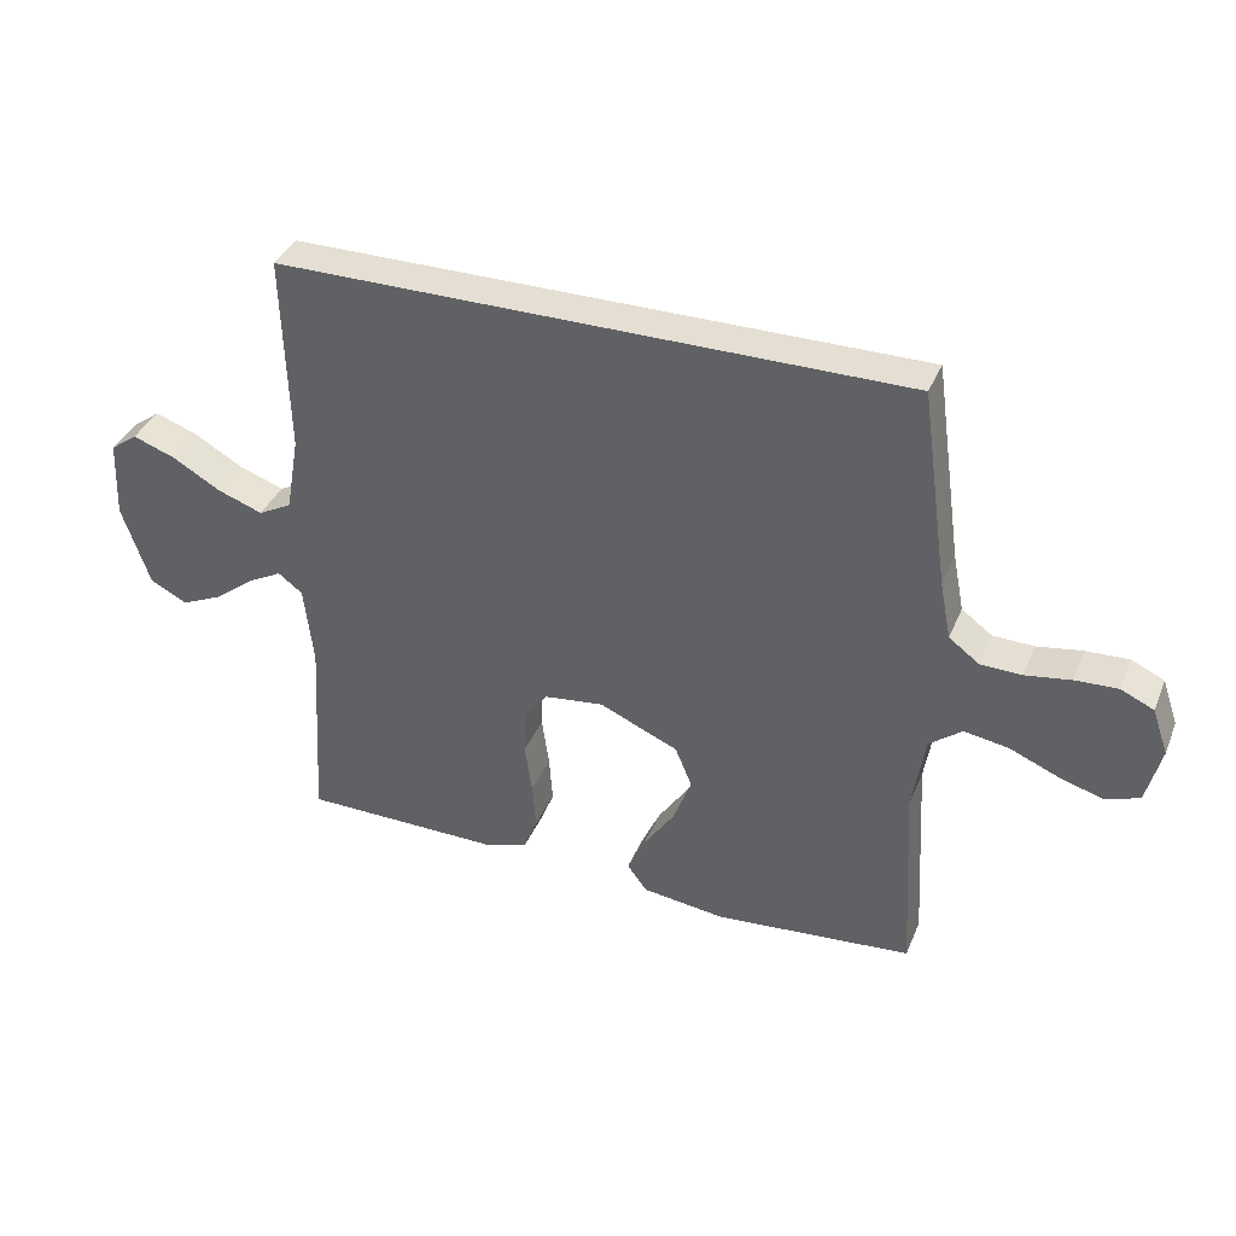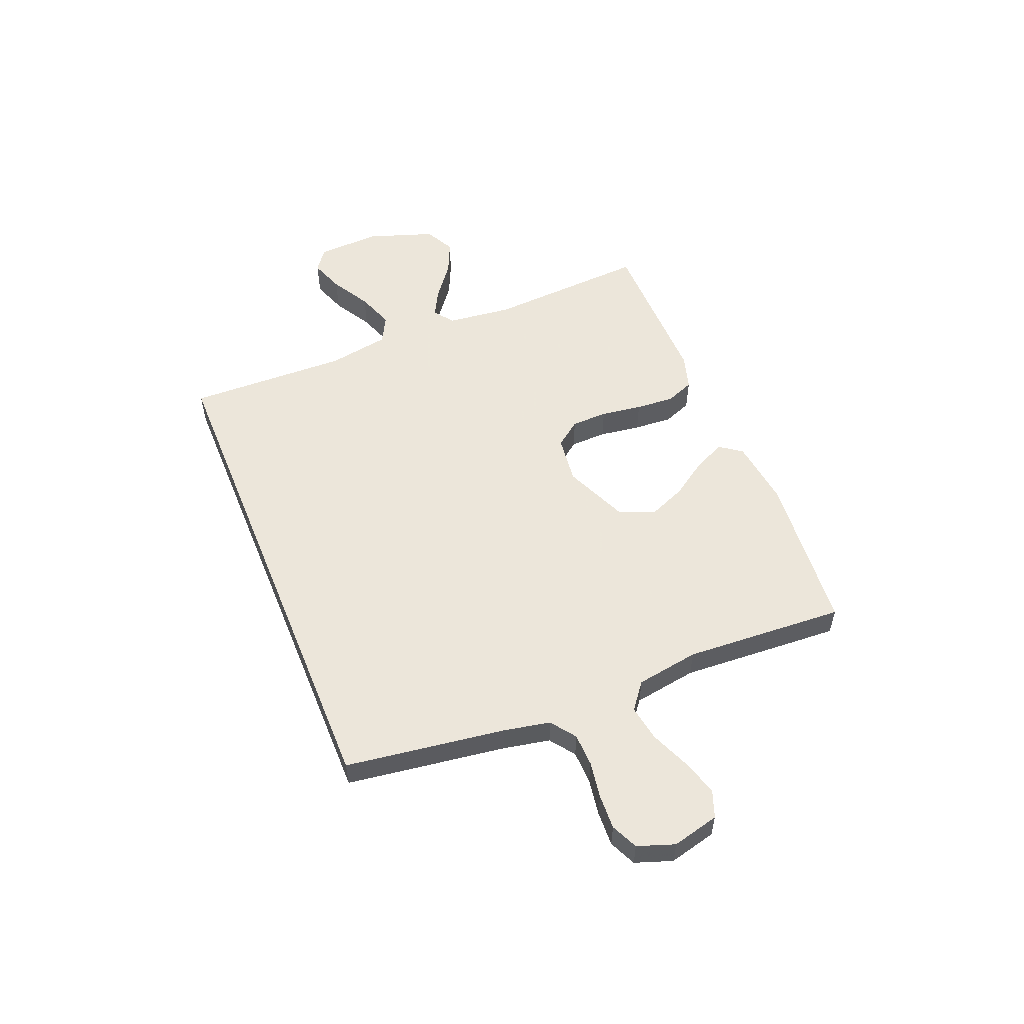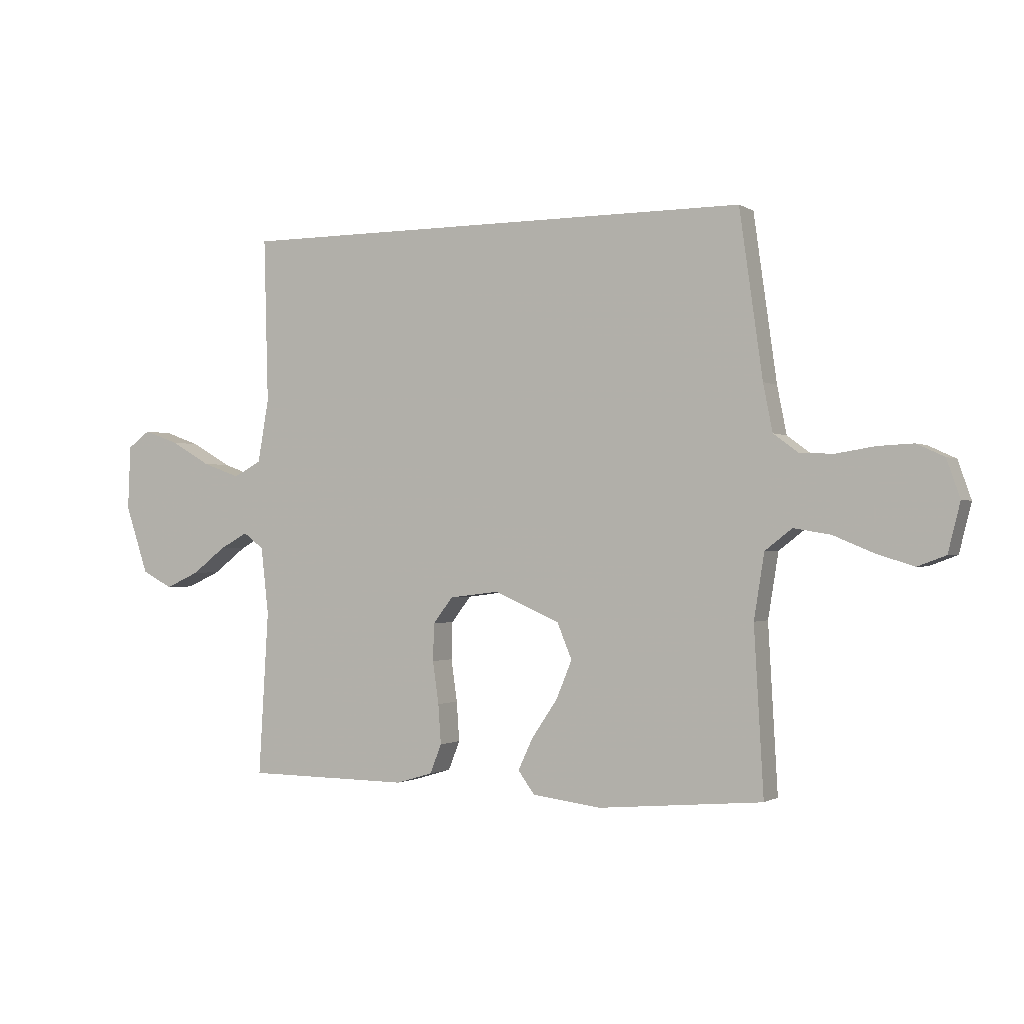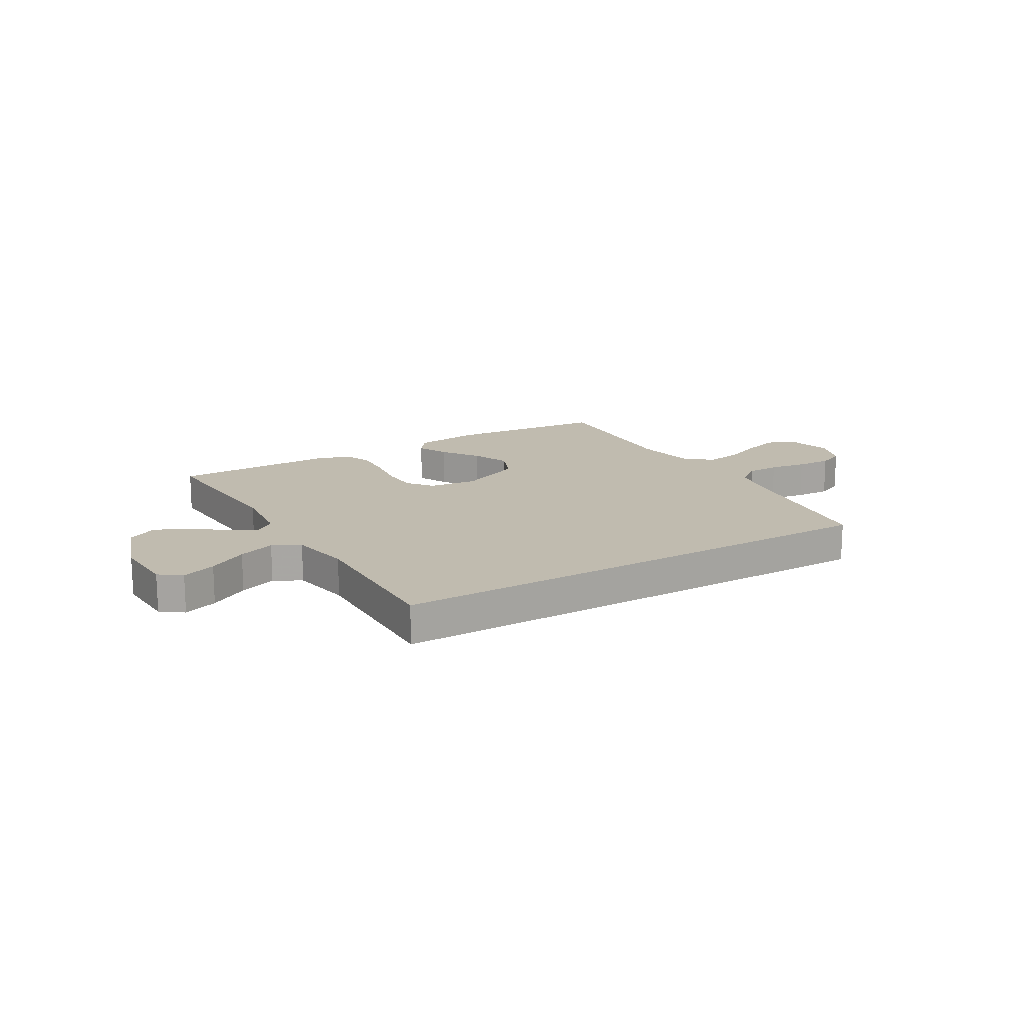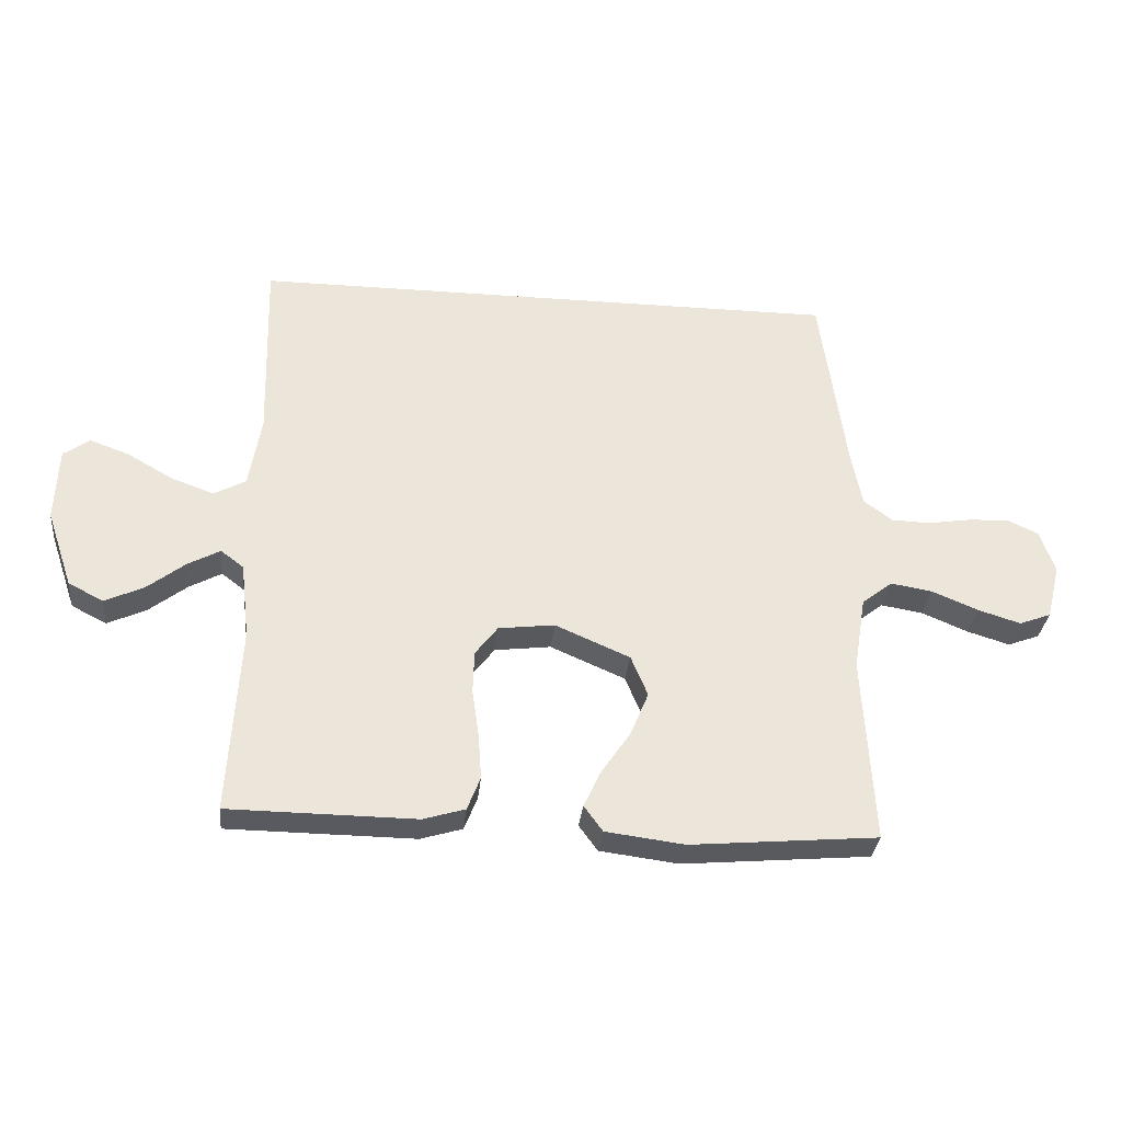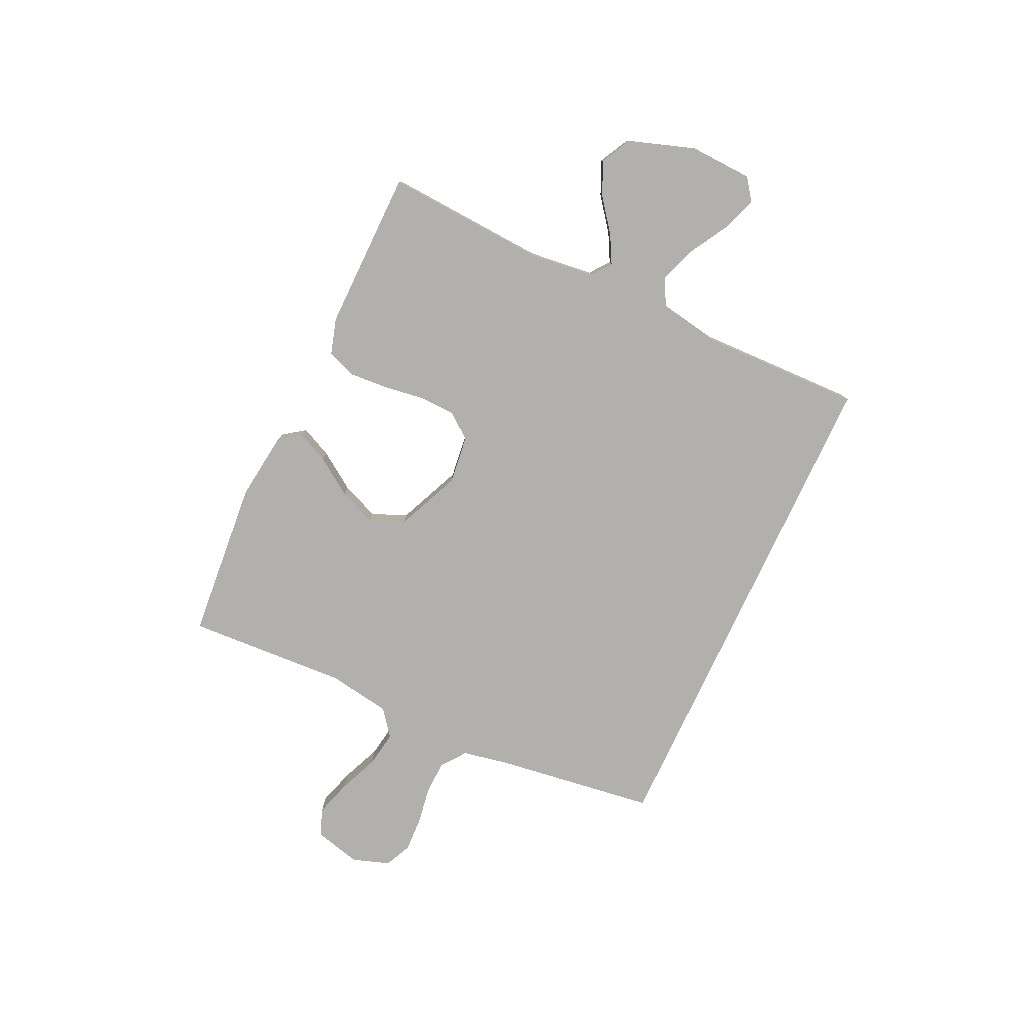
<metadata>
{"format":"obj","ext":"obj","renderer":"f3d","projection":"perspective","resolution":1024,"background":"white","views":[{"elev":37.0,"azim":21.0,"up":"+Z"},{"elev":54.2,"azim":67.9,"up":"+Y"},{"elev":-0.9,"azim":26.7,"up":"+Z"},{"elev":15.9,"azim":-30.7,"up":"+Y"},{"elev":-31.8,"azim":-5.8,"up":"+Z"},{"elev":-78.8,"azim":-115.1,"up":"+Y"}]}
</metadata>
<code>
v 0.5 0.07 -0.5
v 0.2 0.07 -0.526
v 0.074 0.07 -0.51
v 0.044 0.07 -0.469
v 0.071 0.07 -0.411
v 0.118 0.07 -0.342
v 0.147 0.07 -0.272
v 0.12 0.07 -0.207
v 0 0.07 -0.155
v -0.09 0.07 -0.166
v -0.126 0.07 -0.213
v -0.128 0.07 -0.281
v -0.117 0.07 -0.358
v -0.112 0.07 -0.43
v -0.133 0.07 -0.483
v -0.2 0.07 -0.503
v -0.5 0.07 -0.5
v -0.482 0.07 -0.2
v -0.496 0.07 -0.078
v -0.533 0.07 -0.05
v -0.585 0.07 -0.078
v -0.646 0.07 -0.125
v -0.708 0.07 -0.153
v -0.764 0.07 -0.124
v -0.806 0.07 0
v -0.801 0.07 0.118
v -0.76 0.07 0.148
v -0.696 0.07 0.125
v -0.623 0.07 0.083
v -0.554 0.07 0.058
v -0.503 0.07 0.085
v -0.483 0.07 0.2
v -0.491 0.07 0.5
v 0.458 0.07 0.5
v 0.5 0.07 0.2
v 0.517 0.07 0.114
v 0.563 0.07 0.08
v 0.625 0.07 0.078
v 0.694 0.07 0.089
v 0.759 0.07 0.092
v 0.809 0.07 0.069
v 0.833 0.07 0
v 0.811 0.07 -0.088
v 0.76 0.07 -0.107
v 0.692 0.07 -0.086
v 0.618 0.07 -0.055
v 0.551 0.07 -0.044
v 0.502 0.07 -0.082
v 0.483 0.07 -0.2
v 0.5 0 -0.5
v 0.2 0 -0.526
v 0.074 0 -0.51
v 0.044 0 -0.469
v 0.071 0 -0.411
v 0.118 0 -0.342
v 0.147 0 -0.272
v 0.12 0 -0.207
v 0 0 -0.155
v -0.09 0 -0.166
v -0.126 0 -0.213
v -0.128 0 -0.281
v -0.117 0 -0.358
v -0.112 0 -0.43
v -0.133 0 -0.483
v -0.2 0 -0.503
v -0.5 0 -0.5
v -0.482 0 -0.2
v -0.496 0 -0.078
v -0.533 0 -0.05
v -0.585 0 -0.078
v -0.646 0 -0.125
v -0.708 0 -0.153
v -0.764 0 -0.124
v -0.806 0 0
v -0.801 0 0.118
v -0.76 0 0.148
v -0.696 0 0.125
v -0.623 0 0.083
v -0.554 0 0.058
v -0.503 0 0.085
v -0.483 0 0.2
v -0.491 0 0.5
v 0.458 0 0.5
v 0.5 0 0.2
v 0.517 0 0.114
v 0.563 0 0.08
v 0.625 0 0.078
v 0.694 0 0.089
v 0.759 0 0.092
v 0.809 0 0.069
v 0.833 0 0
v 0.811 0 -0.088
v 0.76 0 -0.107
v 0.692 0 -0.086
v 0.618 0 -0.055
v 0.551 0 -0.044
v 0.502 0 -0.082
v 0.483 0 -0.2
f 44 45 46
f 43 44 46
f 42 43 46
f 41 42 46
f 40 41 46
f 39 40 46
f 38 39 46
f 37 38 46 47
f 36 37 47 48
f 32 33 34 35
f 36 48 49
f 35 36 49
f 32 35 49
f 31 32 49
f 27 28 29
f 26 27 29
f 25 26 29
f 24 25 29
f 23 24 29
f 22 23 29
f 21 22 29
f 20 21 29 30
f 30 31 49
f 20 30 49
f 19 20 49
f 16 17 18
f 15 16 18
f 14 15 18
f 13 14 18
f 12 13 18
f 11 12 18 19
f 4 5 6
f 3 4 6
f 2 3 6
f 1 2 6
f 49 1 6
f 49 6 7
f 10 11 19
f 9 10 19
f 9 19 49
f 8 9 49
f 7 8 49
f 95 94 93
f 95 93 92
f 95 92 91
f 95 91 90
f 95 90 89
f 95 89 88
f 95 88 87
f 96 95 87 86
f 97 96 86 85
f 84 83 82 81
f 98 97 85
f 98 85 84
f 98 84 81
f 98 81 80
f 78 77 76
f 78 76 75
f 78 75 74
f 78 74 73
f 78 73 72
f 78 72 71
f 78 71 70
f 79 78 70 69
f 98 80 79
f 98 79 69
f 98 69 68
f 67 66 65
f 67 65 64
f 67 64 63
f 67 63 62
f 67 62 61
f 68 67 61 60
f 55 54 53
f 55 53 52
f 55 52 51
f 55 51 50
f 55 50 98
f 56 55 98
f 68 60 59
f 68 59 58
f 98 68 58
f 98 58 57
f 98 57 56
f 1 50 51 2
f 2 51 52 3
f 3 52 53 4
f 4 53 54 5
f 5 54 55 6
f 6 55 56 7
f 7 56 57 8
f 8 57 58 9
f 9 58 59 10
f 10 59 60 11
f 11 60 61 12
f 12 61 62 13
f 13 62 63 14
f 14 63 64 15
f 15 64 65 16
f 16 65 66 17
f 17 66 67 18
f 18 67 68 19
f 19 68 69 20
f 20 69 70 21
f 21 70 71 22
f 22 71 72 23
f 23 72 73 24
f 24 73 74 25
f 25 74 75 26
f 26 75 76 27
f 27 76 77 28
f 28 77 78 29
f 29 78 79 30
f 30 79 80 31
f 31 80 81 32
f 32 81 82 33
f 33 82 83 34
f 34 83 84 35
f 35 84 85 36
f 36 85 86 37
f 37 86 87 38
f 38 87 88 39
f 39 88 89 40
f 40 89 90 41
f 41 90 91 42
f 42 91 92 43
f 43 92 93 44
f 44 93 94 45
f 45 94 95 46
f 46 95 96 47
f 47 96 97 48
f 48 97 98 49
f 49 98 50 1

</code>
